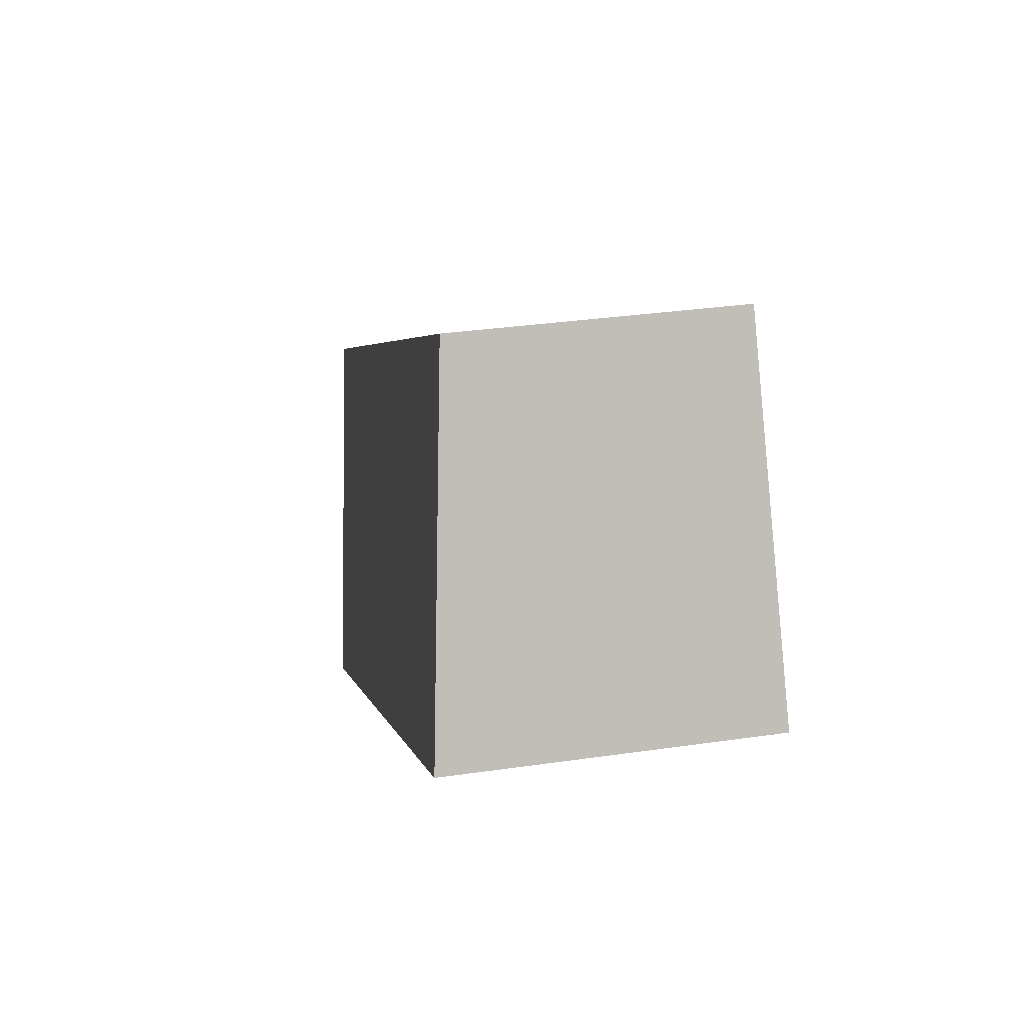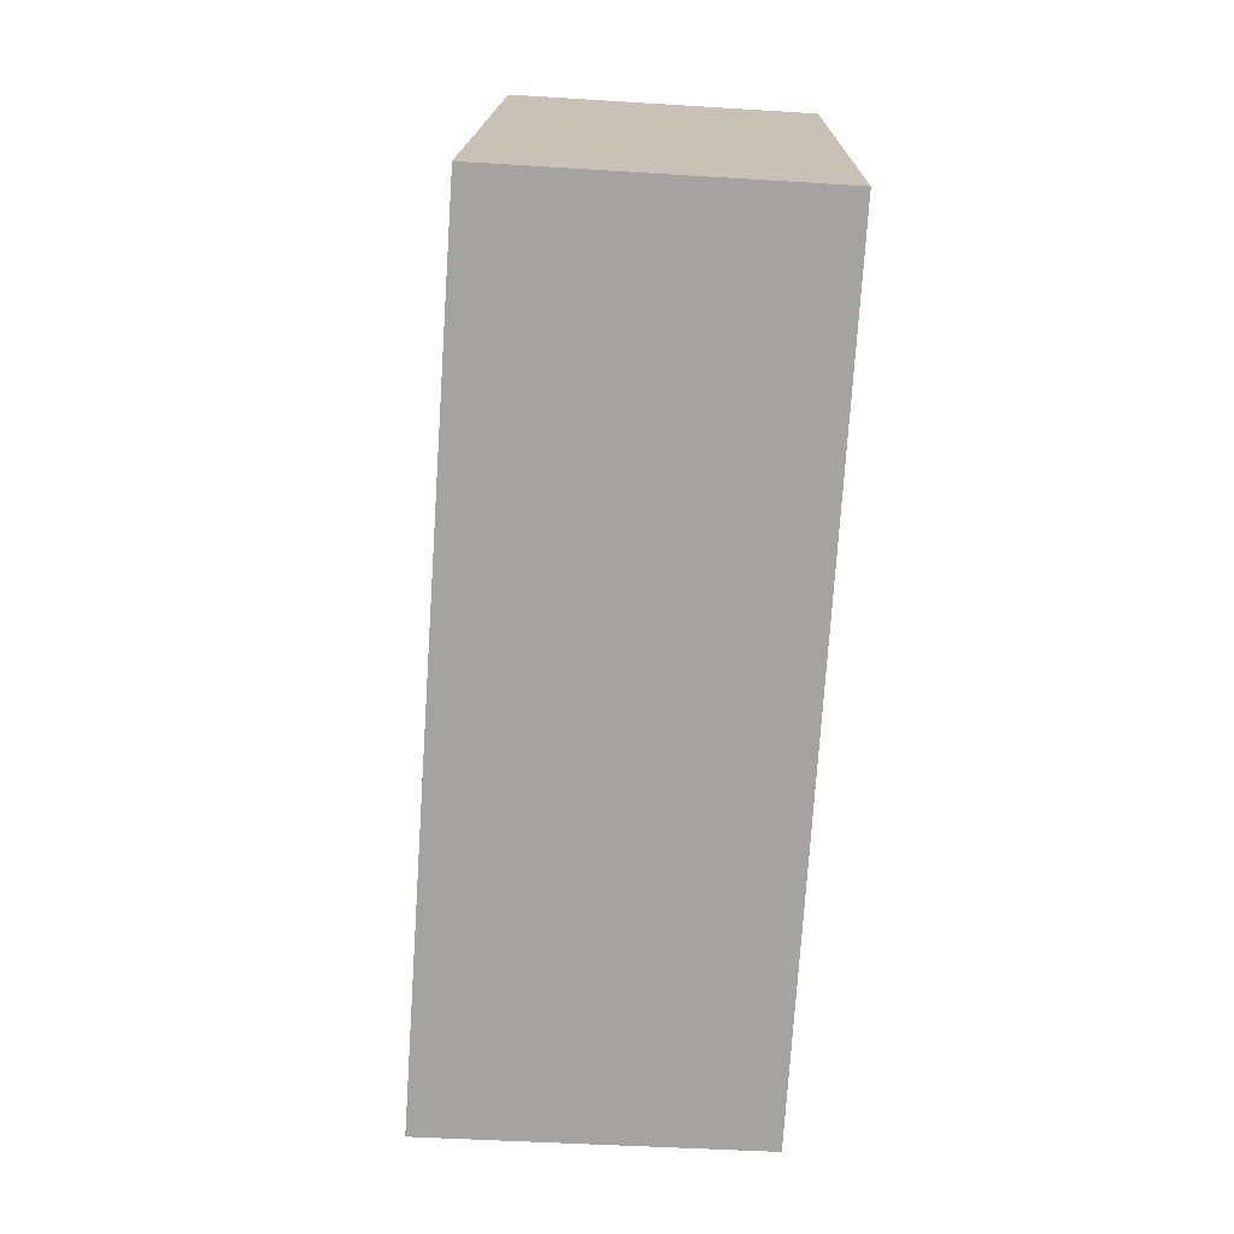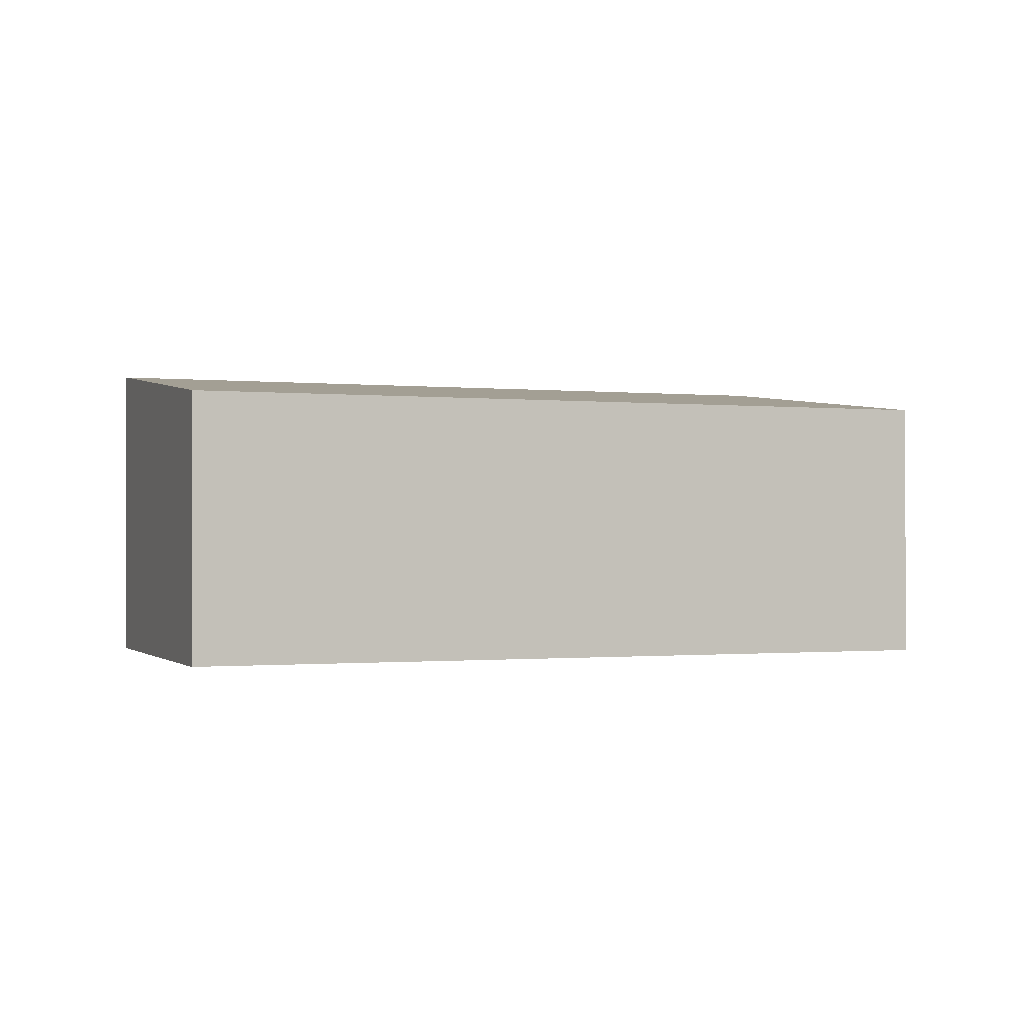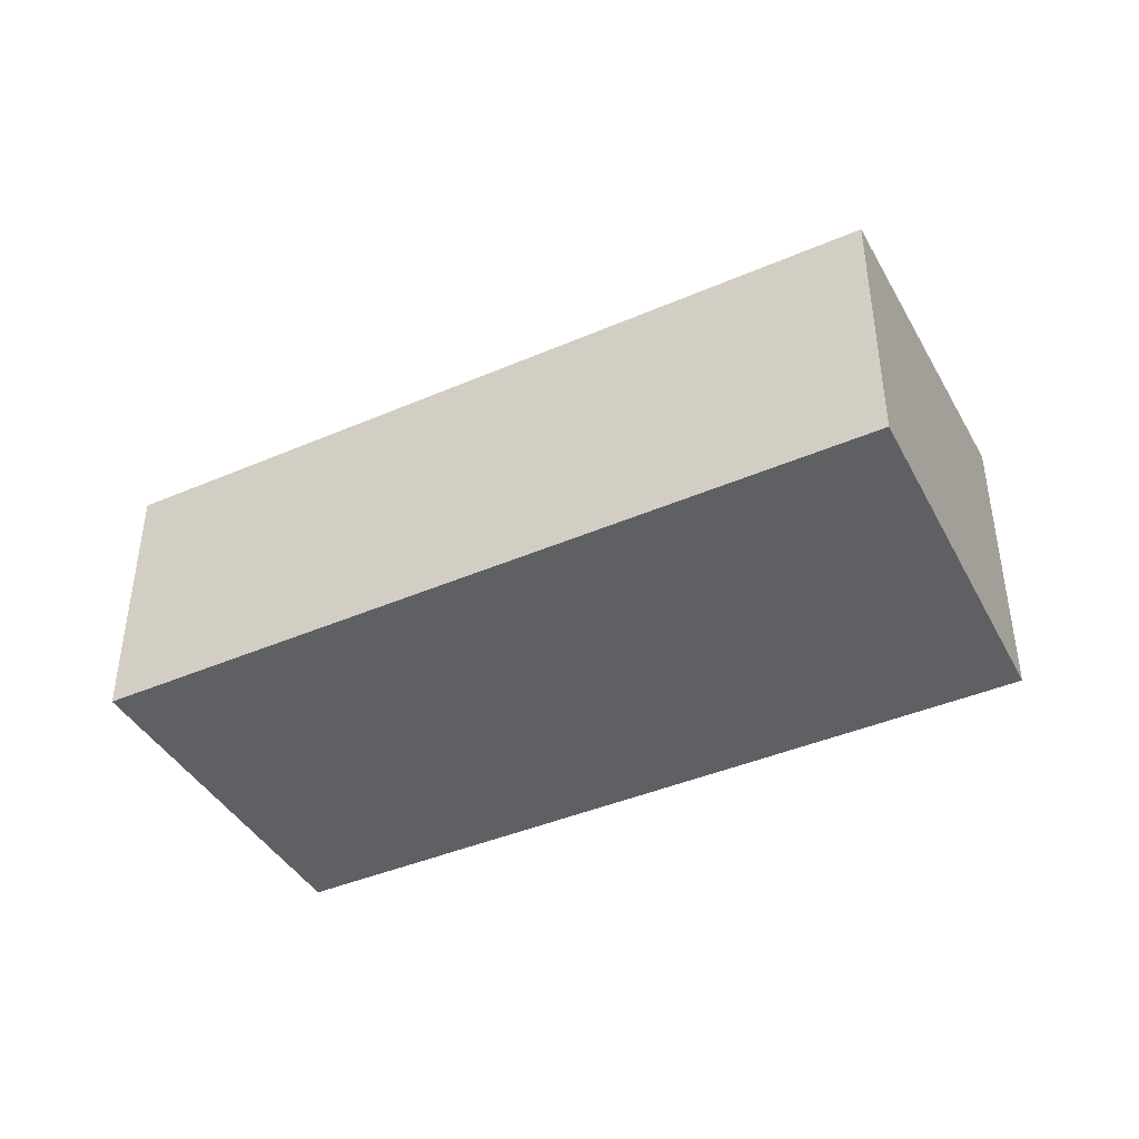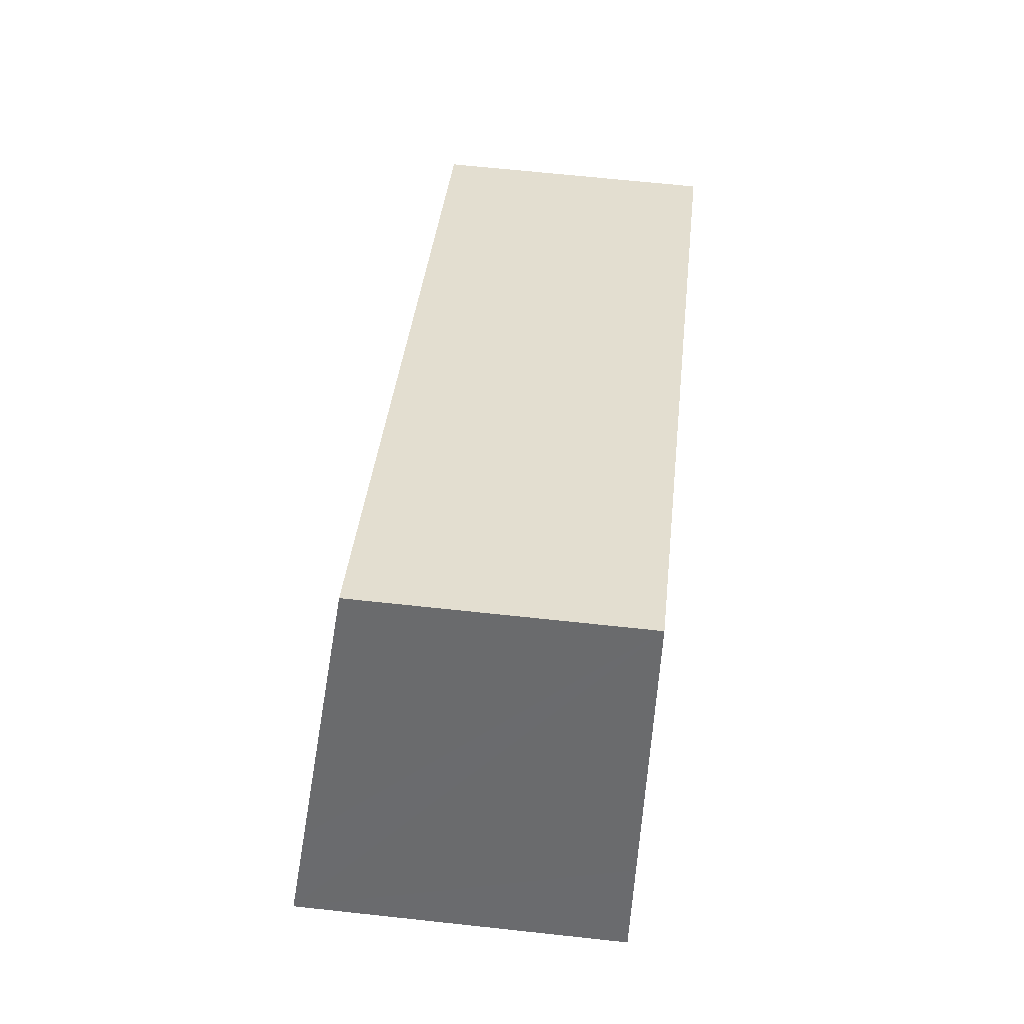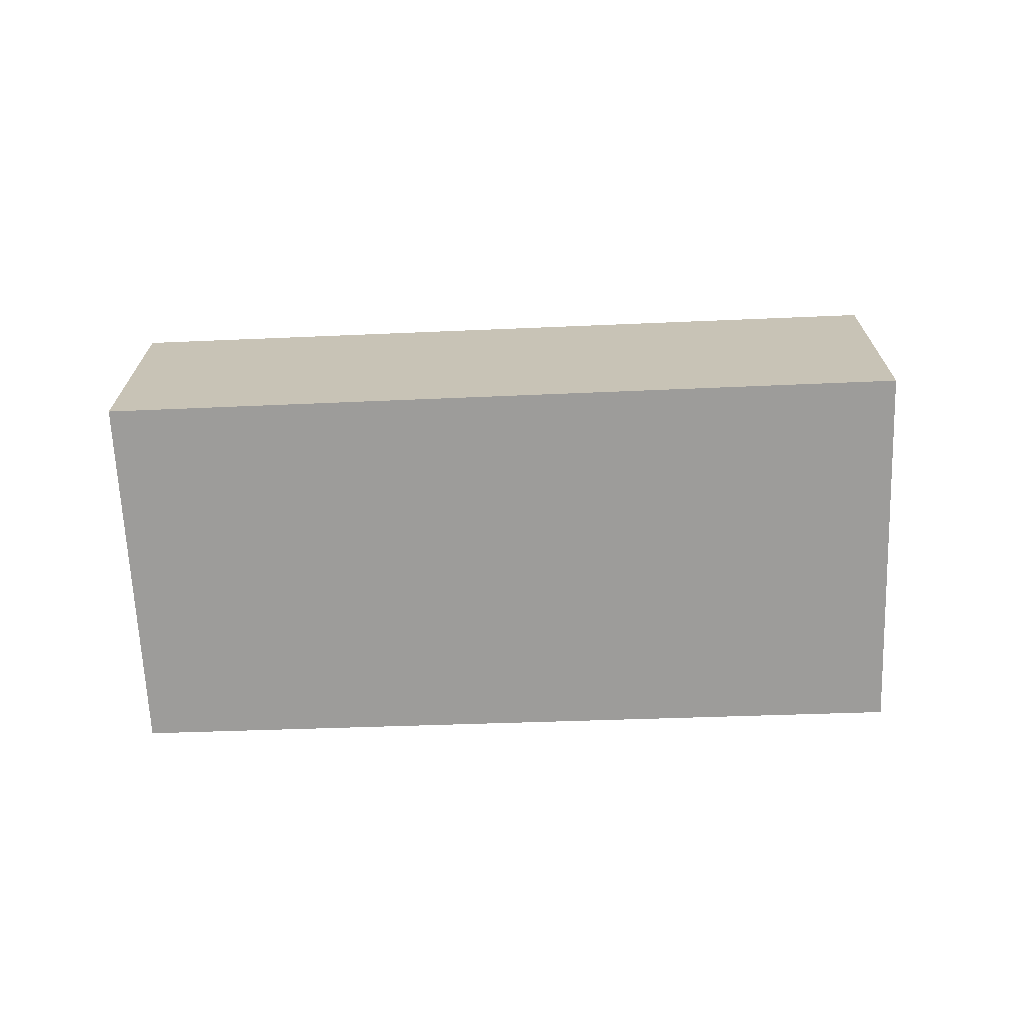
<metadata>
{"format":"obj","ext":"obj","renderer":"f3d","projection":"perspective","resolution":1024,"background":"white","views":[{"elev":33.1,"azim":-101.3,"up":"+Z"},{"elev":-43.1,"azim":-94.3,"up":"+Z"},{"elev":-0.8,"azim":7.5,"up":"+Y"},{"elev":-42.9,"azim":56.5,"up":"+Y"},{"elev":64.3,"azim":-83.7,"up":"+Z"},{"elev":-70.0,"azim":31.7,"up":"+Y"}]}
</metadata>
<code>
v  0.593 4.031 1.107
v  9.298 4.178 -5.336
v  0 4.168 2.552e-16
v  11.87 3.626 -0.977
v  2.48 3.626 4.304
v  2.345 3.626 4.38
v  0.593 -6.778e-17 1.107
v  0 0 0
v  2.345 -2.682e-16 4.38
v  9.298 3.267e-16 -5.336
v  2.48 -2.635e-16 4.304
v  11.87 5.982e-17 -0.977
g defaultobject
f 1 2 3
f 2 1 4
f 4 1 5
f 5 1 6
f 7 3 8
f 3 7 9
f 3 9 1
f 1 9 6
f 3 10 8
f 10 3 2
f 11 10 12
f 10 11 9
f 10 9 7
f 10 7 8
f 11 6 9
f 6 11 5
f 5 11 12
f 5 12 4
f 2 12 10
f 12 2 4

</code>
